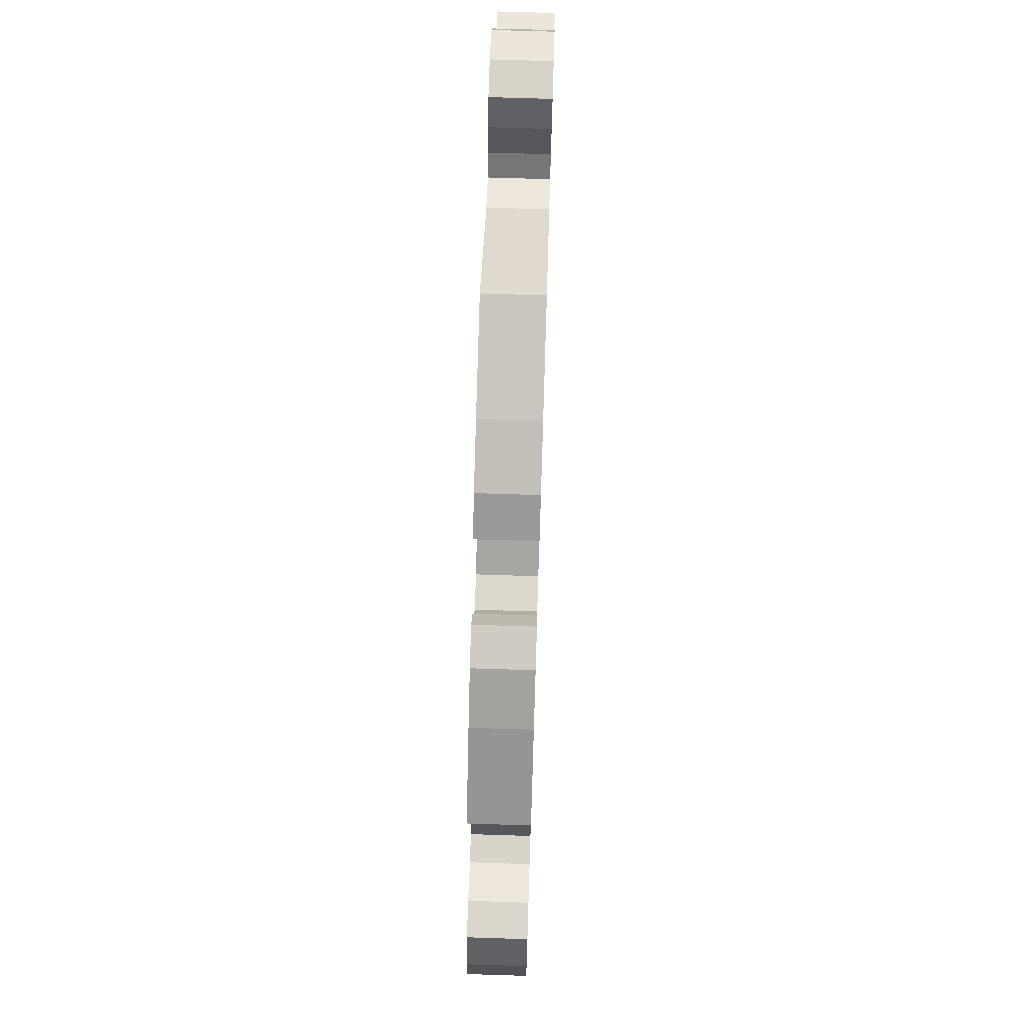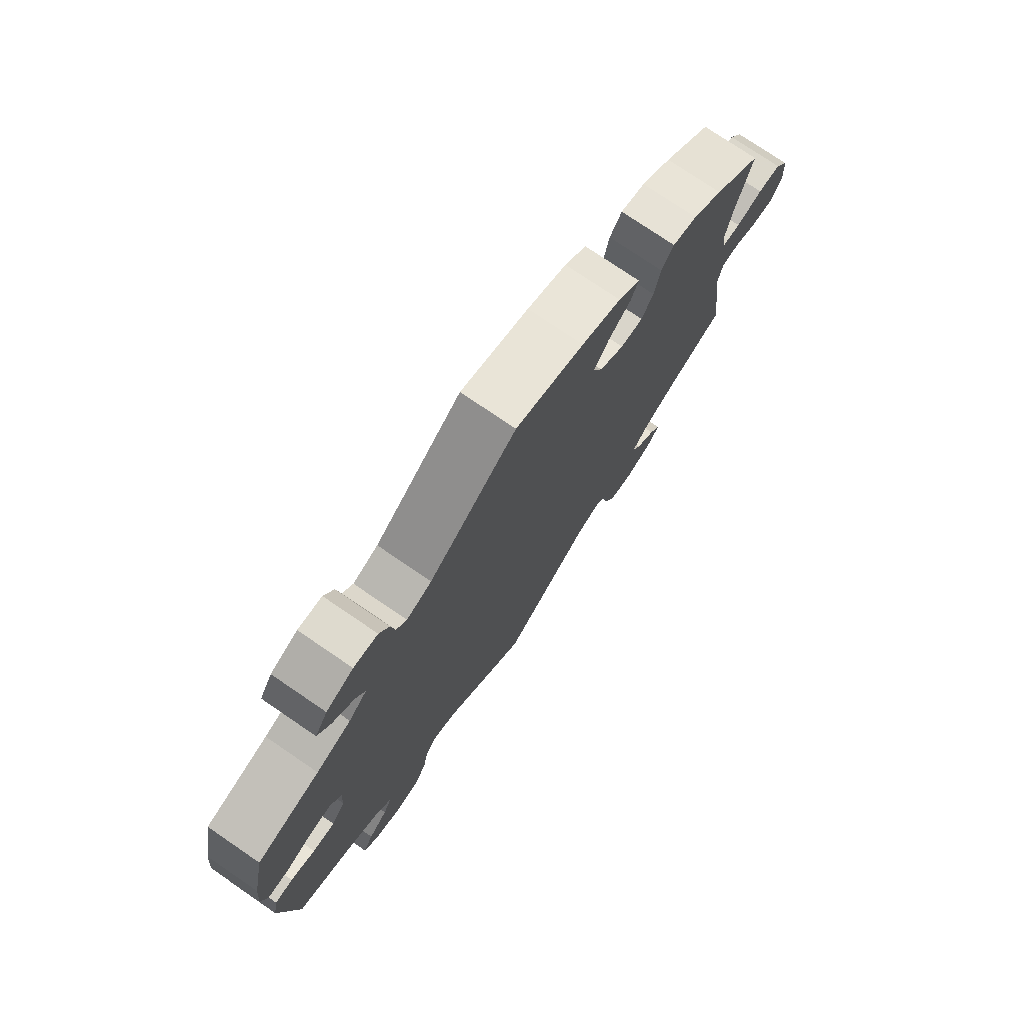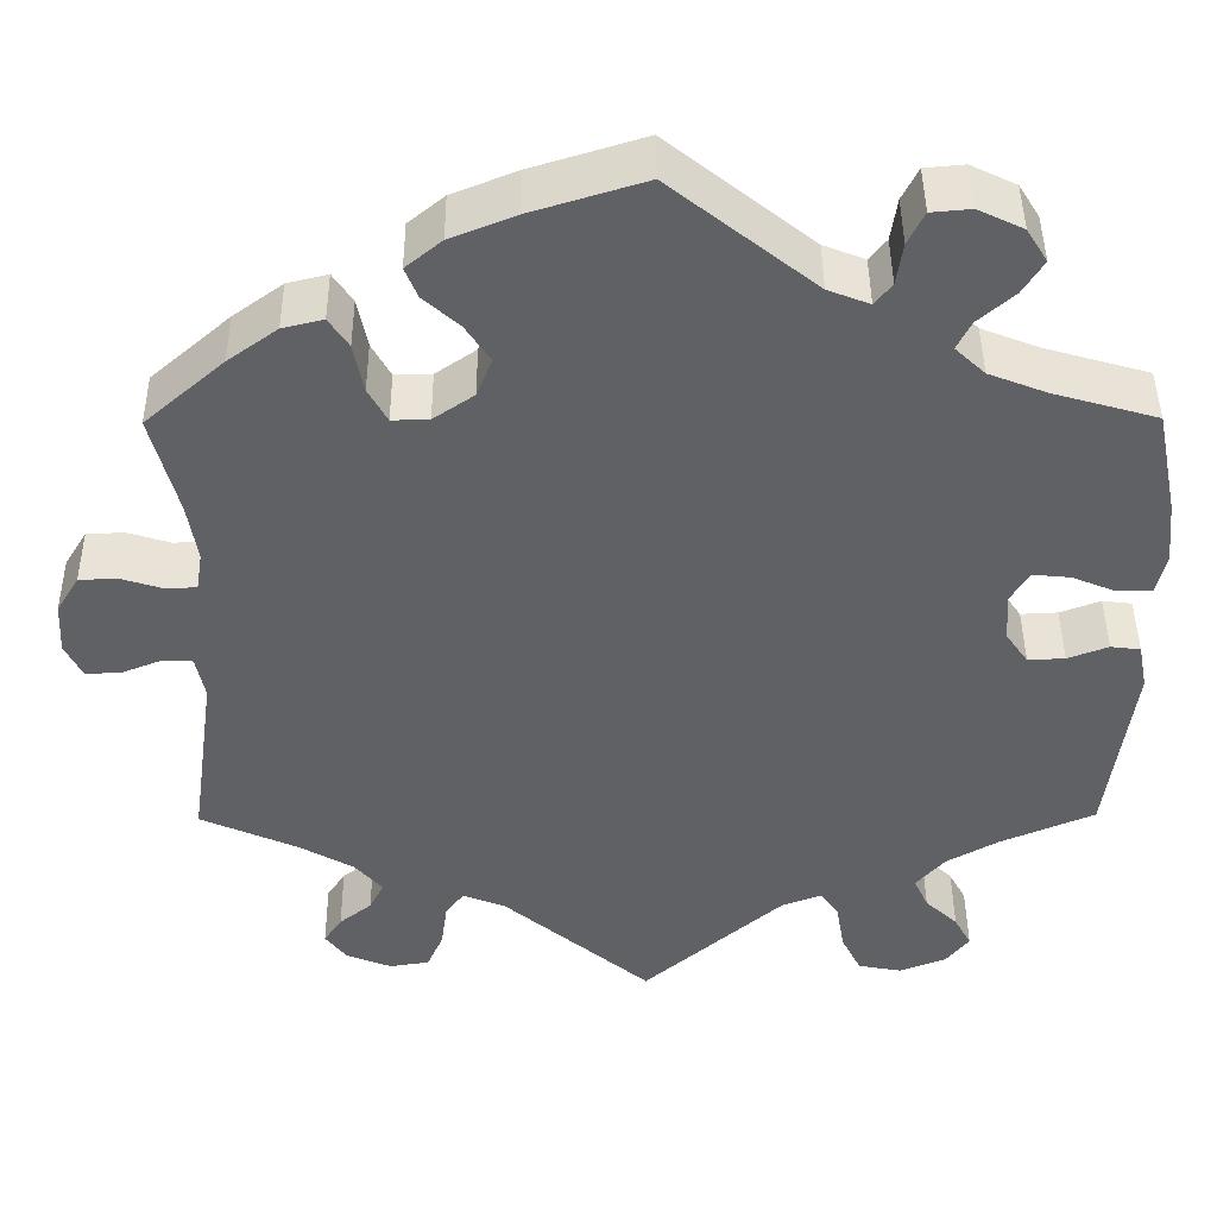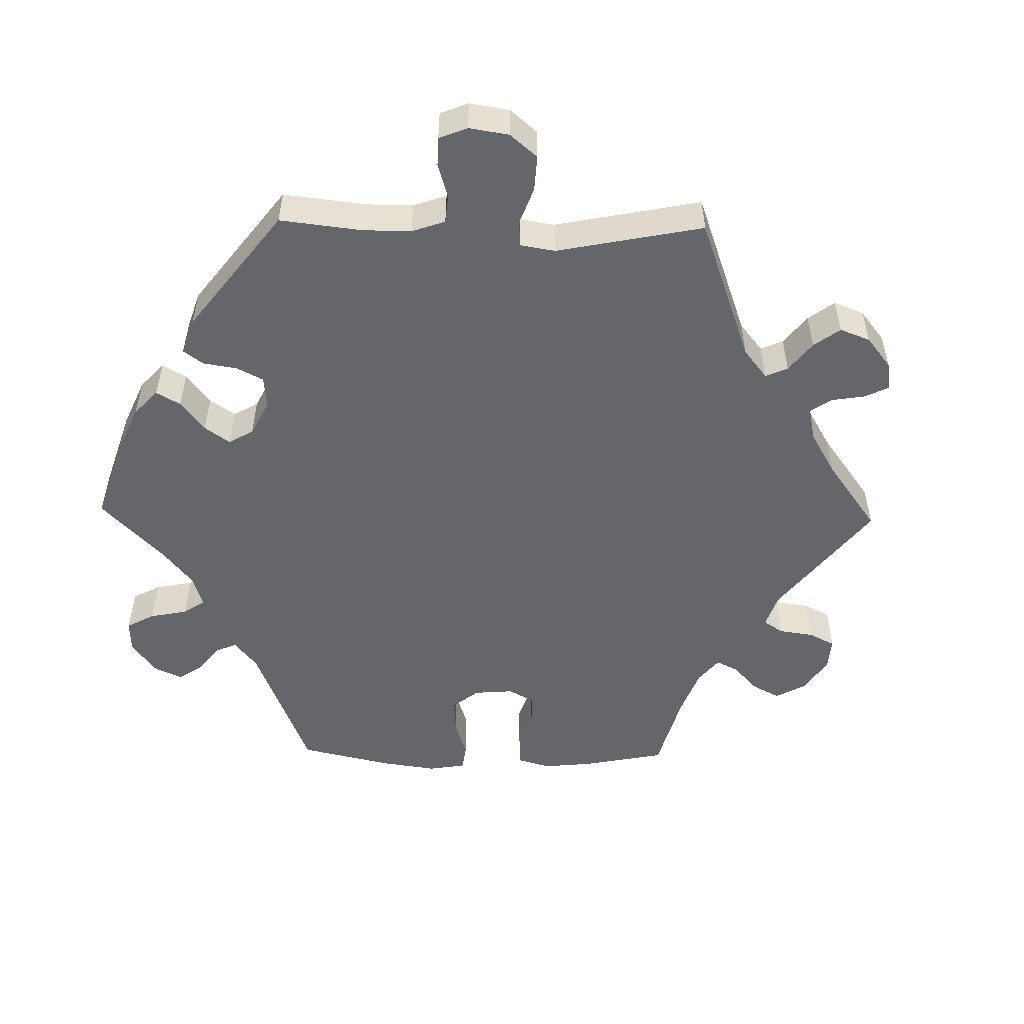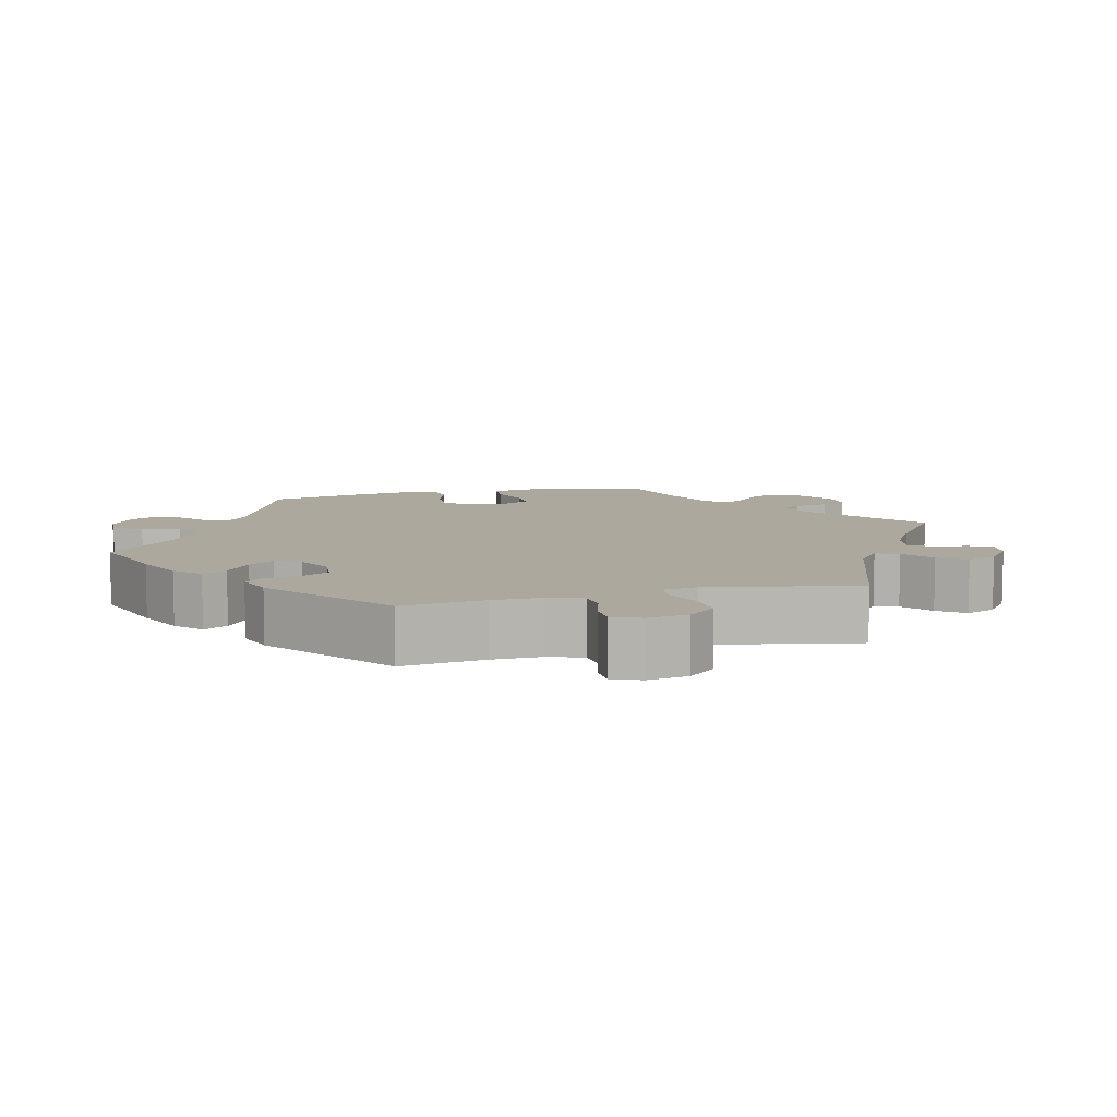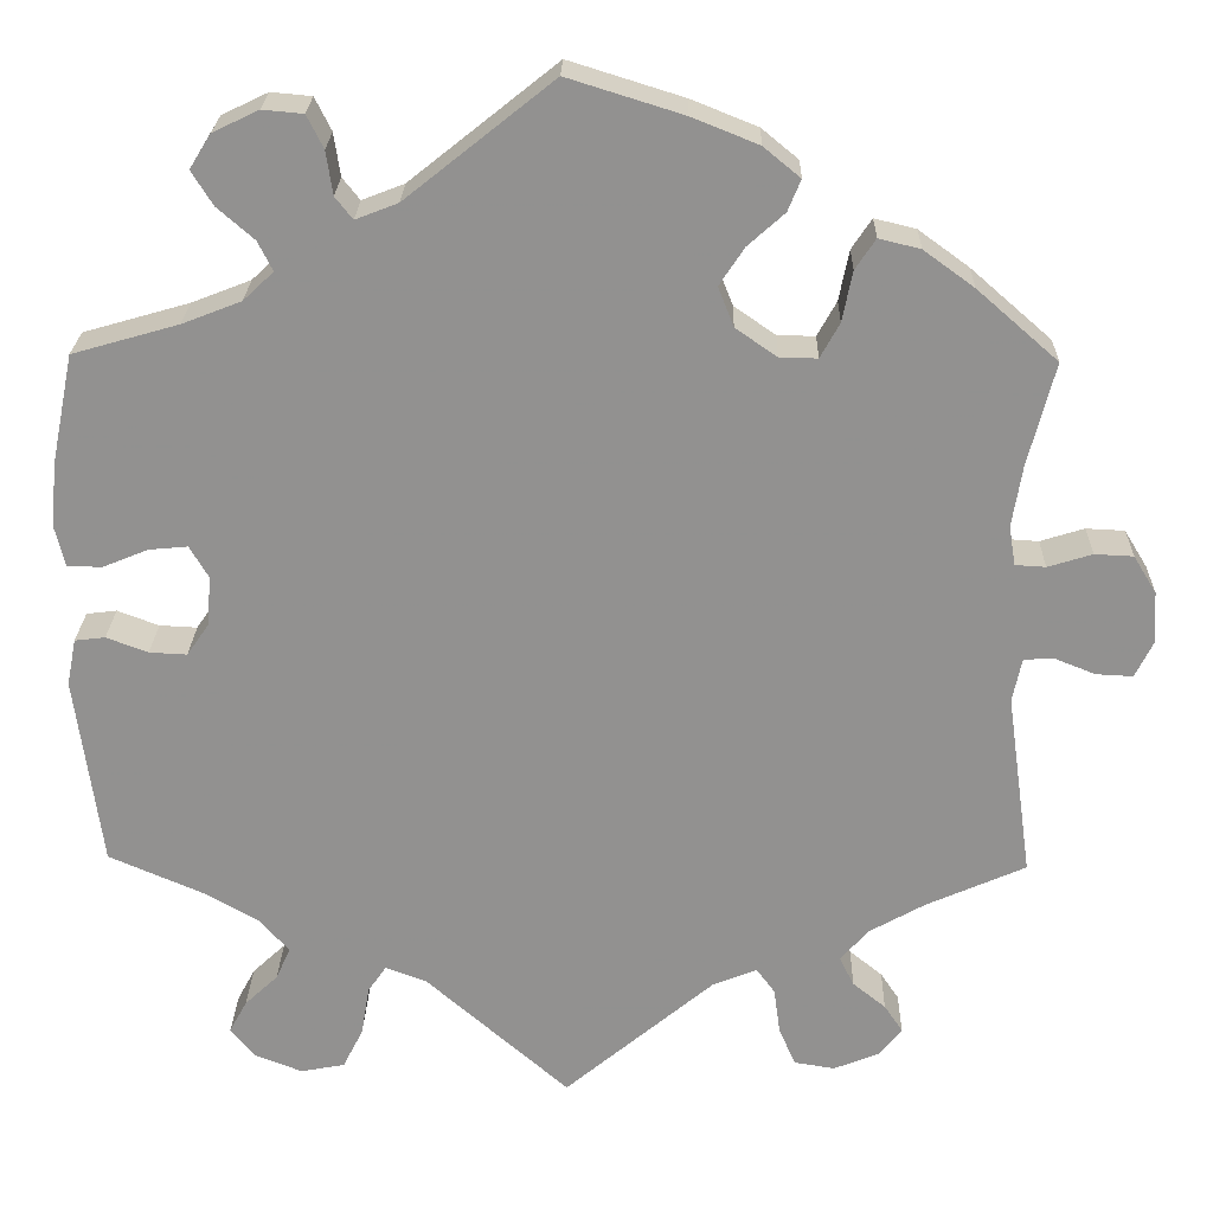
<metadata>
{"format":"obj","ext":"obj","renderer":"f3d","projection":"perspective","resolution":1024,"background":"white","views":[{"elev":71.3,"azim":-88.2,"up":"+Z"},{"elev":76.0,"azim":124.3,"up":"+Z"},{"elev":43.9,"azim":-0.4,"up":"+Z"},{"elev":-51.8,"azim":148.8,"up":"+Y"},{"elev":8.7,"azim":135.6,"up":"+Y"},{"elev":23.8,"azim":-178.6,"up":"+Z"}]}
</metadata>
<code>
v -0.473 0.07 -0.089
v -0.483 0.07 -0.041
v -0.515 0.07 -0.039
v -0.56 0.07 -0.057
v -0.6 0.07 -0.059
v -0.619 0.07 -0.02
v -0.616 0.07 0.037
v -0.591 0.07 0.078
v -0.549 0.07 0.08
v -0.501 0.07 0.065
v -0.468 0.07 0.067
v -0.461 0.07 0.11
v -0.472 0.07 0.177
v -0.501 0.07 0.289
v -0.413 0.07 0.366
v -0.358 0.07 0.406
v -0.313 0.07 0.417
v -0.291 0.07 0.384
v -0.28 0.07 0.329
v -0.259 0.07 0.291
v -0.218 0.07 0.292
v -0.173 0.07 0.323
v -0.156 0.07 0.366
v -0.183 0.07 0.407
v -0.223 0.07 0.443
v -0.237 0.07 0.477
v -0.197 0.07 0.51
v -0.125 0.07 0.539
v 0 0.07 0.578
v 0.16 0.07 0.45
v 0.206 0.07 0.432
v 0.225 0.07 0.456
v 0.232 0.07 0.503
v 0.25 0.07 0.539
v 0.294 0.07 0.543
v 0.344 0.07 0.519
v 0.367 0.07 0.482
v 0.344 0.07 0.445
v 0.304 0.07 0.41
v 0.288 0.07 0.378
v 0.321 0.07 0.347
v 0.385 0.07 0.322
v 0.5 0.07 0.289
v 0.524 0.07 0.171
v 0.531 0.07 0.101
v 0.52 0.07 0.055
v 0.482 0.07 0.055
v 0.433 0.07 0.075
v 0.391 0.07 0.079
v 0.371 0.07 0.045
v 0.374 0.07 -0.009
v 0.399 0.07 -0.045
v 0.44 0.07 -0.043
v 0.485 0.07 -0.026
v 0.518 0.07 -0.03
v 0.528 0.07 -0.081
v 0.5 0.07 -0.289
v 0.396 0.07 -0.334
v 0.338 0.07 -0.367
v 0.306 0.07 -0.404
v 0.322 0.07 -0.439
v 0.358 0.07 -0.473
v 0.377 0.07 -0.508
v 0.351 0.07 -0.541
v 0.299 0.07 -0.561
v 0.251 0.07 -0.552
v 0.229 0.07 -0.508
v 0.22 0.07 -0.454
v 0.2 0.07 -0.425
v 0.155 0.07 -0.442
v 0 0.07 -0.578
v -0.163 0.07 -0.441
v -0.211 0.07 -0.422
v -0.231 0.07 -0.449
v -0.238 0.07 -0.5
v -0.256 0.07 -0.541
v -0.3 0.07 -0.548
v -0.35 0.07 -0.528
v -0.374 0.07 -0.497
v -0.354 0.07 -0.467
v -0.318 0.07 -0.438
v -0.302 0.07 -0.406
v -0.333 0.07 -0.371
v -0.393 0.07 -0.337
v -0.501 0.07 -0.289
v -0.473 0 -0.089
v -0.483 0 -0.041
v -0.515 0 -0.039
v -0.56 0 -0.057
v -0.6 0 -0.059
v -0.619 0 -0.02
v -0.616 0 0.037
v -0.591 0 0.078
v -0.549 0 0.08
v -0.501 0 0.065
v -0.468 0 0.067
v -0.461 0 0.11
v -0.472 0 0.177
v -0.501 0 0.289
v -0.413 0 0.366
v -0.358 0 0.406
v -0.313 0 0.417
v -0.291 0 0.384
v -0.28 0 0.329
v -0.259 0 0.291
v -0.218 0 0.292
v -0.173 0 0.323
v -0.156 0 0.366
v -0.183 0 0.407
v -0.223 0 0.443
v -0.237 0 0.477
v -0.197 0 0.51
v -0.125 0 0.539
v 0 0 0.578
v 0.16 0 0.45
v 0.206 0 0.432
v 0.225 0 0.456
v 0.232 0 0.503
v 0.25 0 0.539
v 0.294 0 0.543
v 0.344 0 0.519
v 0.367 0 0.482
v 0.344 0 0.445
v 0.304 0 0.41
v 0.288 0 0.378
v 0.321 0 0.347
v 0.385 0 0.322
v 0.5 0 0.289
v 0.524 0 0.171
v 0.531 0 0.101
v 0.52 0 0.055
v 0.482 0 0.055
v 0.433 0 0.075
v 0.391 0 0.079
v 0.371 0 0.045
v 0.374 0 -0.009
v 0.399 0 -0.045
v 0.44 0 -0.043
v 0.485 0 -0.026
v 0.518 0 -0.03
v 0.528 0 -0.081
v 0.5 0 -0.289
v 0.396 0 -0.334
v 0.338 0 -0.367
v 0.306 0 -0.404
v 0.322 0 -0.439
v 0.358 0 -0.473
v 0.377 0 -0.508
v 0.351 0 -0.541
v 0.299 0 -0.561
v 0.251 0 -0.552
v 0.229 0 -0.508
v 0.22 0 -0.454
v 0.2 0 -0.425
v 0.155 0 -0.442
v 0 0 -0.578
v -0.163 0 -0.441
v -0.211 0 -0.422
v -0.231 0 -0.449
v -0.238 0 -0.5
v -0.256 0 -0.541
v -0.3 0 -0.548
v -0.35 0 -0.528
v -0.374 0 -0.497
v -0.354 0 -0.467
v -0.318 0 -0.438
v -0.302 0 -0.406
v -0.333 0 -0.371
v -0.393 0 -0.337
v -0.501 0 -0.289
f 84 85 1
f 83 84 1 2
f 82 83 2
f 78 79 80 81
f 78 81 82
f 77 78 82
f 74 75 76 77
f 74 77 82
f 73 74 82 2
f 70 71 72
f 69 70 72 73
f 65 66 67 68
f 65 68 69
f 64 65 69
f 61 62 63 64
f 60 61 64 69
f 59 60 69 73
f 55 56 57 58
f 53 54 55 58
f 52 53 58 59
f 51 52 59 73
f 45 46 47 48
f 45 48 49
f 42 43 44 45
f 41 42 45 49
f 40 41 49 50
f 36 37 38 39
f 36 39 40
f 35 36 40
f 32 33 34 35
f 31 32 35 40
f 30 31 40 50
f 24 25 26 27
f 23 24 27 28
f 16 17 18 19
f 16 19 20
f 13 14 15 16
f 12 13 16 20
f 11 12 20 21
f 7 8 9 10
f 7 10 11
f 6 7 11
f 3 4 5 6
f 2 3 6 11
f 23 28 29 30
f 22 23 30 50
f 22 50 51 73
f 21 22 73
f 2 11 21 73
f 86 170 169
f 87 86 169 168
f 87 168 167
f 166 165 164 163
f 167 166 163
f 167 163 162
f 162 161 160 159
f 167 162 159
f 87 167 159 158
f 157 156 155
f 158 157 155 154
f 153 152 151 150
f 154 153 150
f 154 150 149
f 149 148 147 146
f 154 149 146 145
f 158 154 145 144
f 143 142 141 140
f 143 140 139 138
f 144 143 138 137
f 158 144 137 136
f 133 132 131 130
f 134 133 130
f 130 129 128 127
f 134 130 127 126
f 135 134 126 125
f 124 123 122 121
f 125 124 121
f 125 121 120
f 120 119 118 117
f 125 120 117 116
f 135 125 116 115
f 112 111 110 109
f 113 112 109 108
f 104 103 102 101
f 105 104 101
f 101 100 99 98
f 105 101 98 97
f 106 105 97 96
f 95 94 93 92
f 96 95 92
f 96 92 91
f 91 90 89 88
f 96 91 88 87
f 115 114 113 108
f 135 115 108 107
f 158 136 135 107
f 158 107 106
f 158 106 96 87
f 1 86 87 2
f 2 87 88 3
f 3 88 89 4
f 4 89 90 5
f 5 90 91 6
f 6 91 92 7
f 7 92 93 8
f 8 93 94 9
f 9 94 95 10
f 10 95 96 11
f 11 96 97 12
f 12 97 98 13
f 13 98 99 14
f 14 99 100 15
f 15 100 101 16
f 16 101 102 17
f 17 102 103 18
f 18 103 104 19
f 19 104 105 20
f 20 105 106 21
f 21 106 107 22
f 22 107 108 23
f 23 108 109 24
f 24 109 110 25
f 25 110 111 26
f 26 111 112 27
f 27 112 113 28
f 28 113 114 29
f 29 114 115 30
f 30 115 116 31
f 31 116 117 32
f 32 117 118 33
f 33 118 119 34
f 34 119 120 35
f 35 120 121 36
f 36 121 122 37
f 37 122 123 38
f 38 123 124 39
f 39 124 125 40
f 40 125 126 41
f 41 126 127 42
f 42 127 128 43
f 43 128 129 44
f 44 129 130 45
f 45 130 131 46
f 46 131 132 47
f 47 132 133 48
f 48 133 134 49
f 49 134 135 50
f 50 135 136 51
f 51 136 137 52
f 52 137 138 53
f 53 138 139 54
f 54 139 140 55
f 55 140 141 56
f 56 141 142 57
f 57 142 143 58
f 58 143 144 59
f 59 144 145 60
f 60 145 146 61
f 61 146 147 62
f 62 147 148 63
f 63 148 149 64
f 64 149 150 65
f 65 150 151 66
f 66 151 152 67
f 67 152 153 68
f 68 153 154 69
f 69 154 155 70
f 70 155 156 71
f 71 156 157 72
f 72 157 158 73
f 73 158 159 74
f 74 159 160 75
f 75 160 161 76
f 76 161 162 77
f 77 162 163 78
f 78 163 164 79
f 79 164 165 80
f 80 165 166 81
f 81 166 167 82
f 82 167 168 83
f 83 168 169 84
f 84 169 170 85
f 85 170 86 1

</code>
